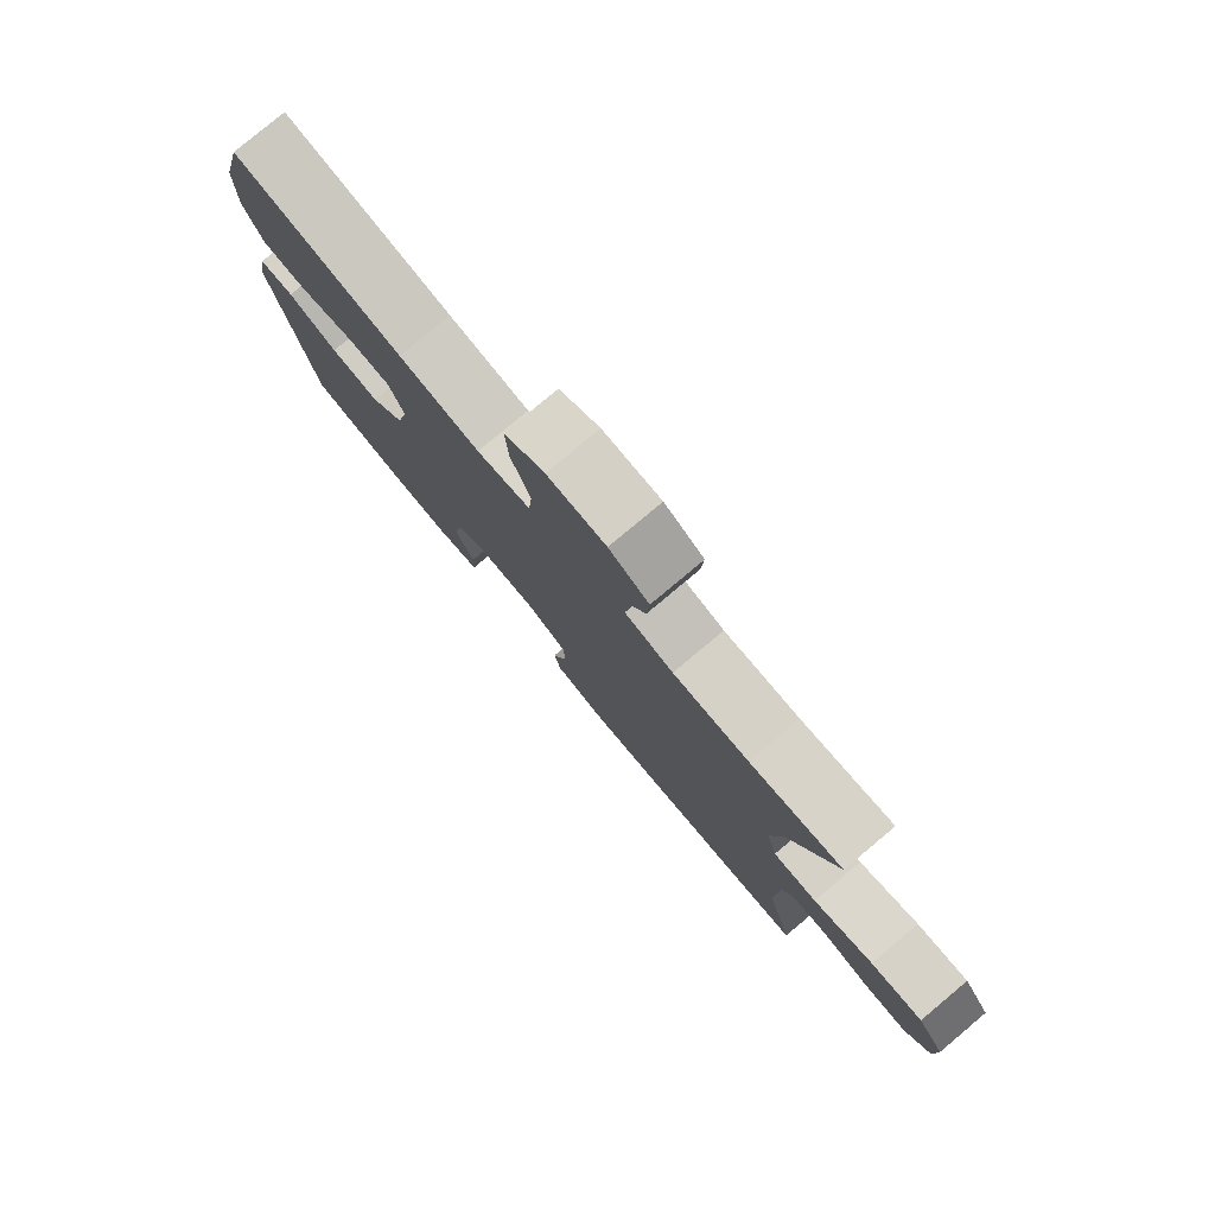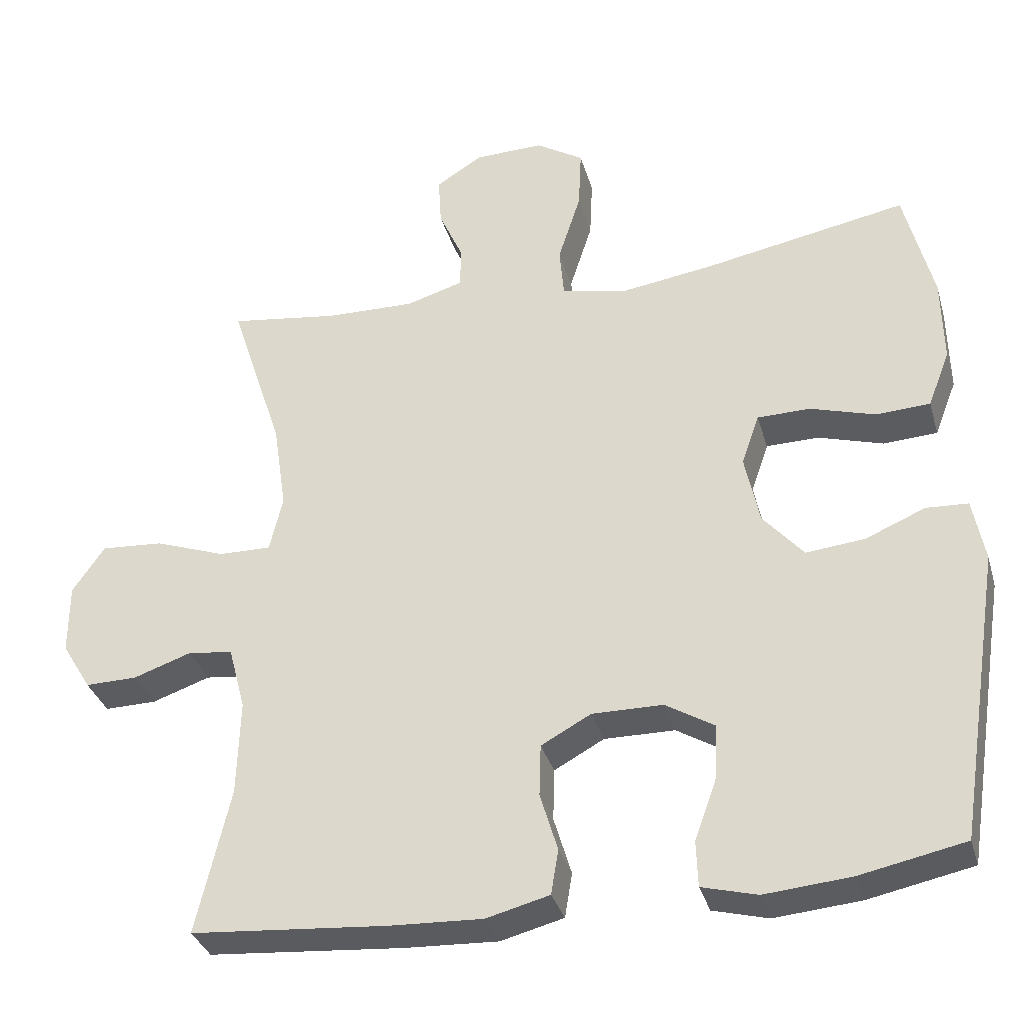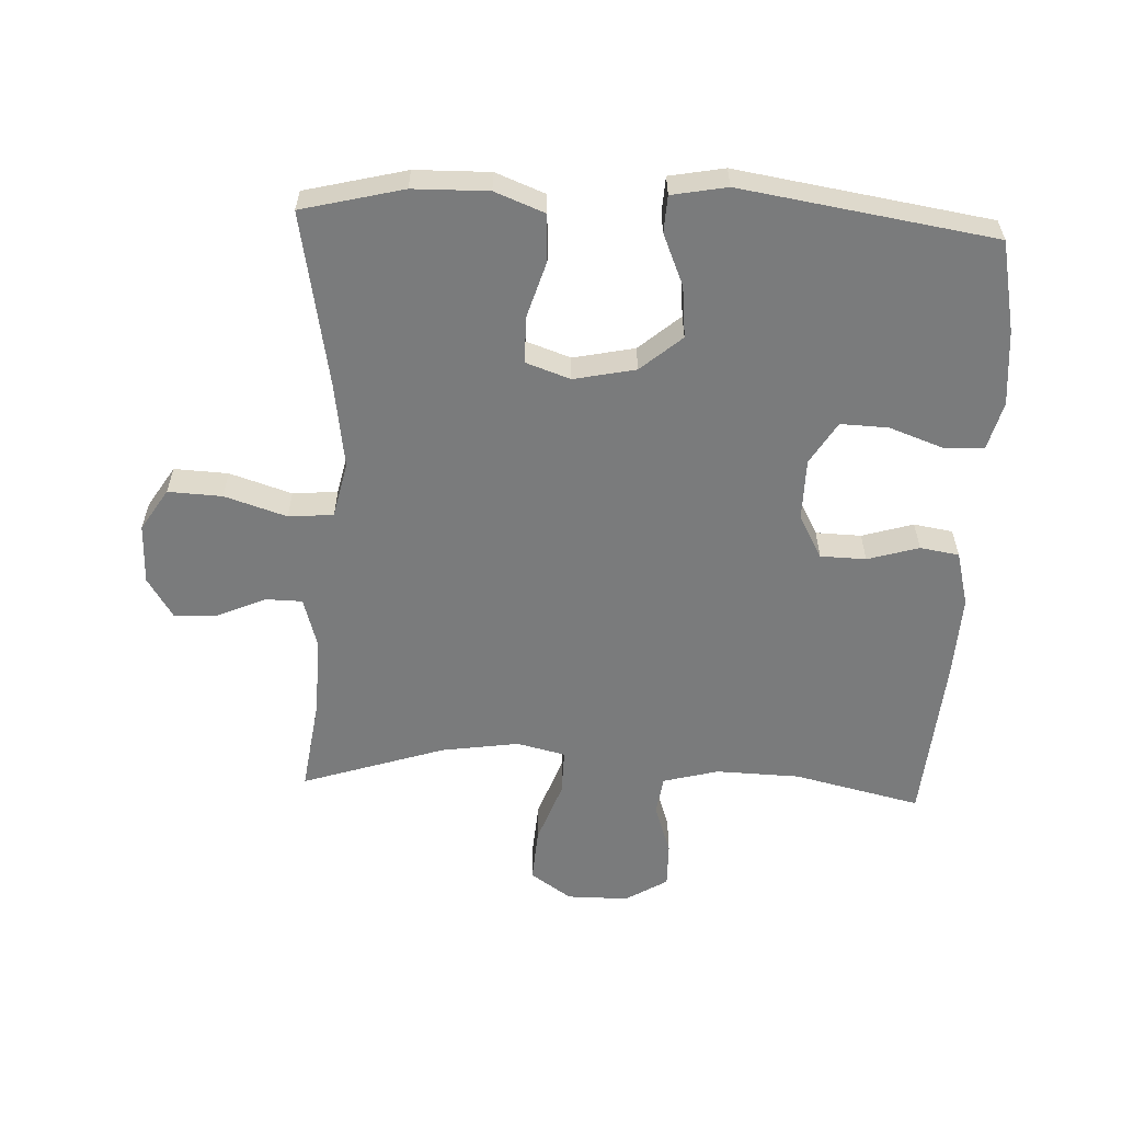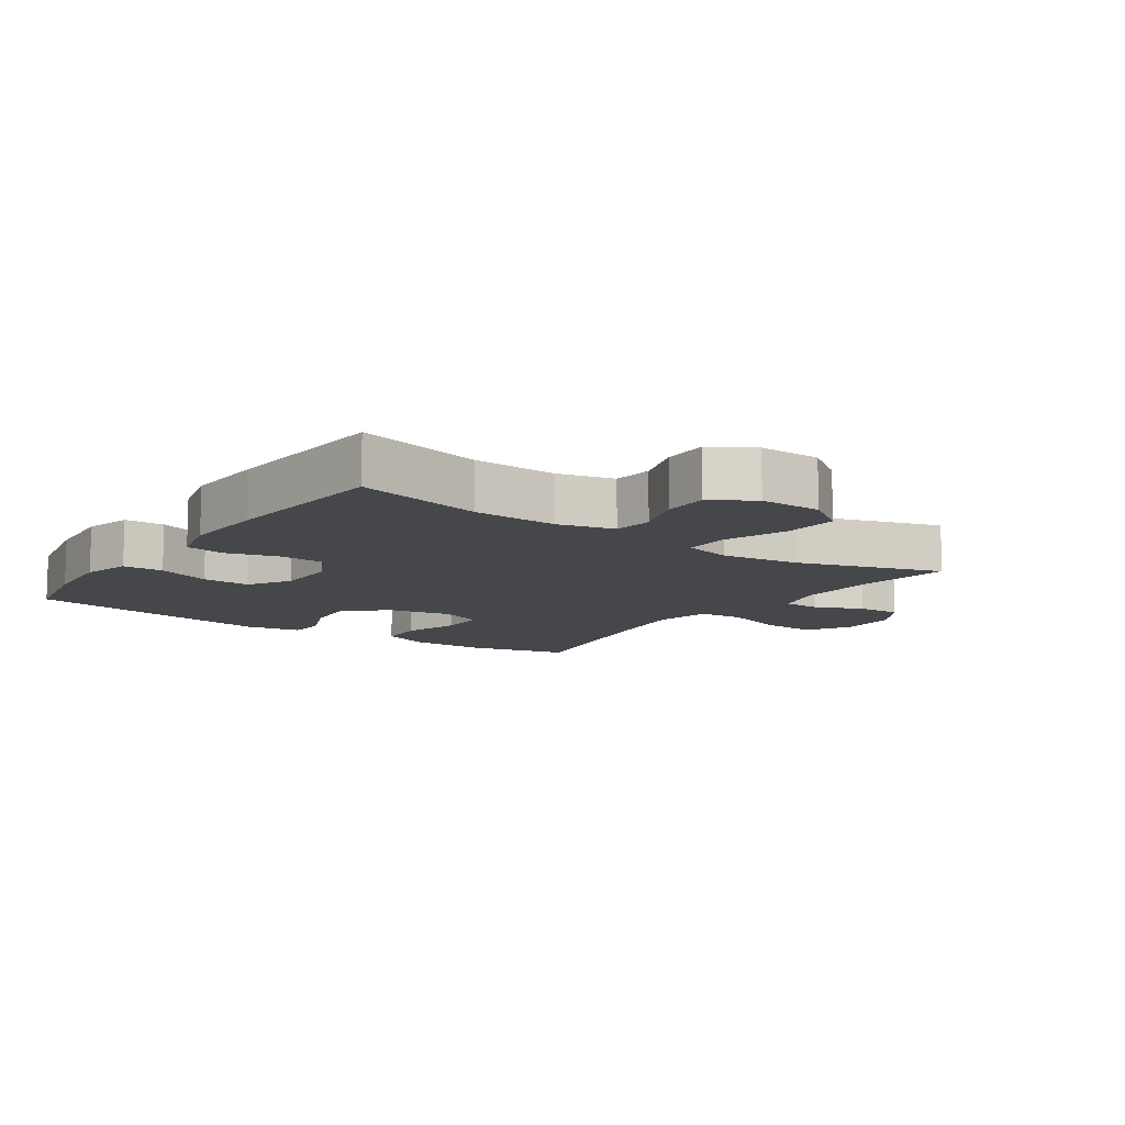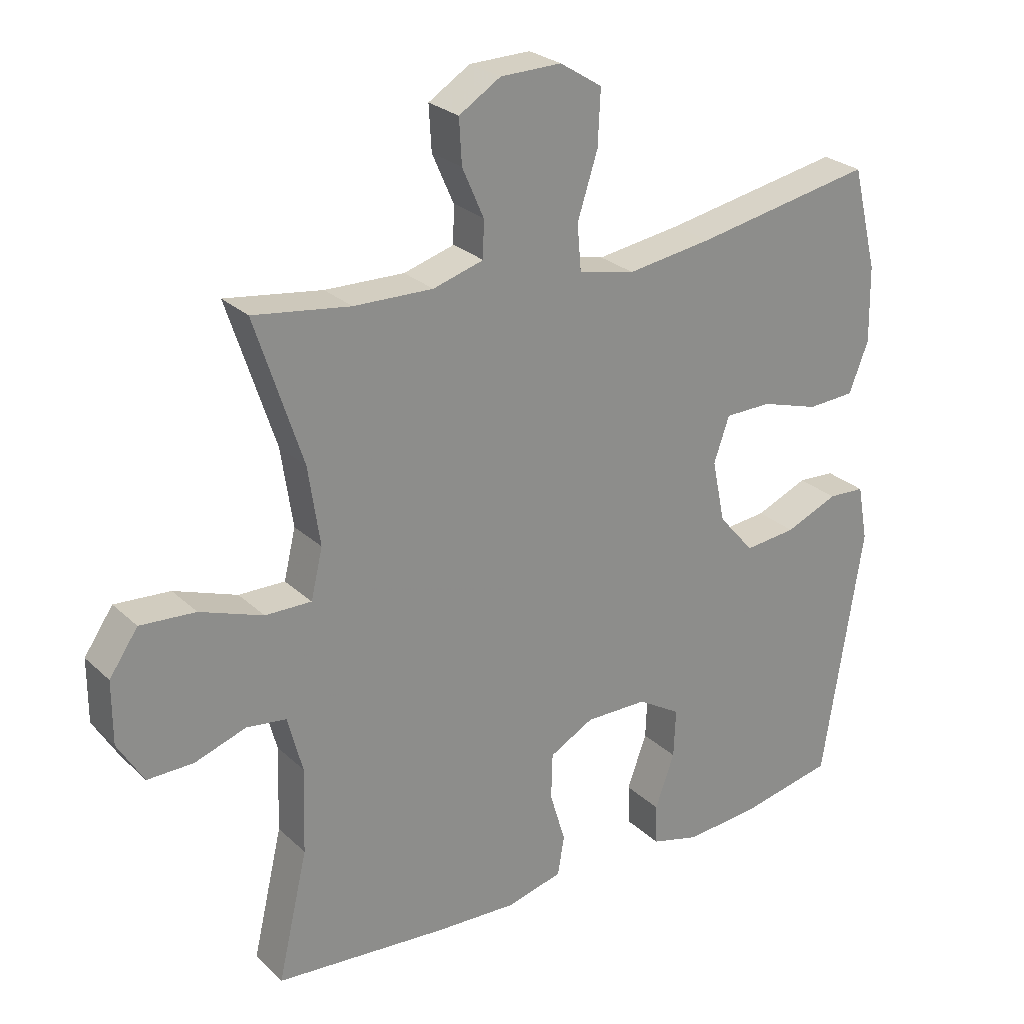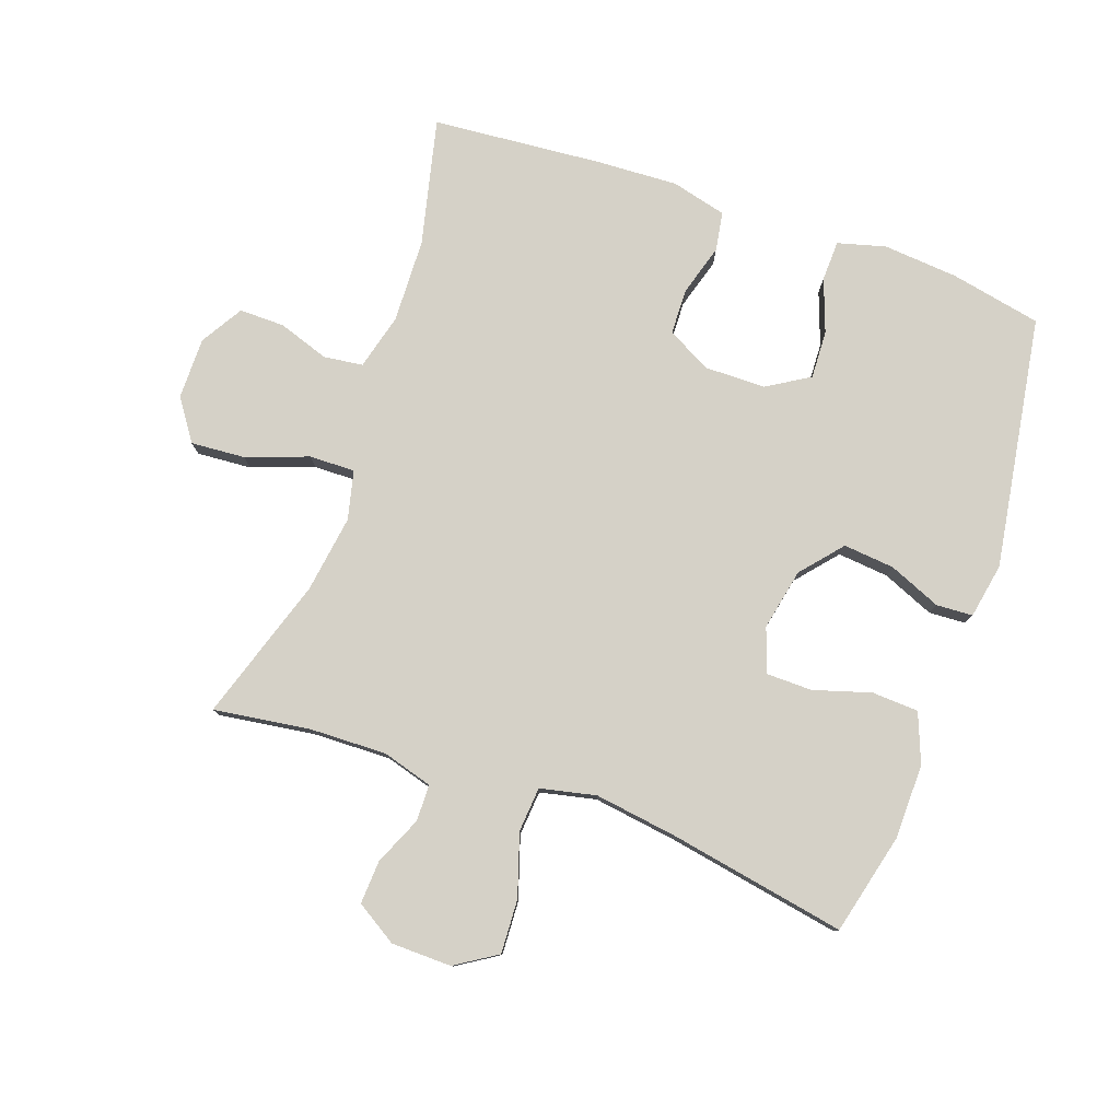
<metadata>
{"format":"obj","ext":"obj","renderer":"f3d","projection":"perspective","resolution":1024,"background":"white","views":[{"elev":79.9,"azim":-129.9,"up":"+Z"},{"elev":-33.9,"azim":15.4,"up":"+Z"},{"elev":-58.3,"azim":87.4,"up":"+Y"},{"elev":-10.8,"azim":-125.1,"up":"+Y"},{"elev":25.9,"azim":-34.9,"up":"+Z"},{"elev":79.1,"azim":19.3,"up":"+Y"}]}
</metadata>
<code>
v -0.5 0.07 -0.5
v -0.454 0.07 -0.302
v -0.45 0.07 -0.171
v -0.473 0.07 -0.084
v -0.534 0.07 -0.076
v -0.613 0.07 -0.103
v -0.684 0.07 -0.104
v -0.724 0.07 -0.038
v -0.724 0.07 0.058
v -0.68 0.07 0.122
v -0.595 0.07 0.116
v -0.498 0.07 0.081
v -0.427 0.07 0.08
v -0.409 0.07 0.156
v -0.427 0.07 0.277
v -0.5 0.07 0.5
v -0.351 0.07 0.479
v -0.229 0.07 0.476
v -0.151 0.07 0.499
v -0.15 0.07 0.556
v -0.183 0.07 0.631
v -0.187 0.07 0.699
v -0.123 0.07 0.739
v -0.029 0.07 0.741
v 0.036 0.07 0.7
v 0.032 0.07 0.616
v 0.001 0.07 0.519
v 0.007 0.07 0.449
v 0.094 0.07 0.43
v 0.225 0.07 0.449
v 0.5 0.07 0.5
v 0.539 0.07 0.342
v 0.541 0.07 0.225
v 0.511 0.07 0.148
v 0.438 0.07 0.144
v 0.349 0.07 0.171
v 0.277 0.07 0.17
v 0.253 0.07 0.101
v 0.273 0.07 0.005
v 0.328 0.07 -0.059
v 0.408 0.07 -0.051
v 0.489 0.07 -0.017
v 0.546 0.07 -0.02
v 0.562 0.07 -0.106
v 0.5 0.07 -0.5
v 0.358 0.07 -0.529
v 0.241 0.07 -0.539
v 0.166 0.07 -0.519
v 0.164 0.07 -0.456
v 0.194 0.07 -0.373
v 0.197 0.07 -0.298
v 0.131 0.07 -0.258
v 0.035 0.07 -0.257
v -0.033 0.07 -0.294
v -0.035 0.07 -0.365
v -0.011 0.07 -0.445
v -0.021 0.07 -0.506
v -0.107 0.07 -0.528
v -0.234 0.07 -0.522
v -0.5 0 -0.5
v -0.454 0 -0.302
v -0.45 0 -0.171
v -0.473 0 -0.084
v -0.534 0 -0.076
v -0.613 0 -0.103
v -0.684 0 -0.104
v -0.724 0 -0.038
v -0.724 0 0.058
v -0.68 0 0.122
v -0.595 0 0.116
v -0.498 0 0.081
v -0.427 0 0.08
v -0.409 0 0.156
v -0.427 0 0.277
v -0.5 0 0.5
v -0.351 0 0.479
v -0.229 0 0.476
v -0.151 0 0.499
v -0.15 0 0.556
v -0.183 0 0.631
v -0.187 0 0.699
v -0.123 0 0.739
v -0.029 0 0.741
v 0.036 0 0.7
v 0.032 0 0.616
v 0.001 0 0.519
v 0.007 0 0.449
v 0.094 0 0.43
v 0.225 0 0.449
v 0.5 0 0.5
v 0.539 0 0.342
v 0.541 0 0.225
v 0.511 0 0.148
v 0.438 0 0.144
v 0.349 0 0.171
v 0.277 0 0.17
v 0.253 0 0.101
v 0.273 0 0.005
v 0.328 0 -0.059
v 0.408 0 -0.051
v 0.489 0 -0.017
v 0.546 0 -0.02
v 0.562 0 -0.106
v 0.5 0 -0.5
v 0.358 0 -0.529
v 0.241 0 -0.539
v 0.166 0 -0.519
v 0.164 0 -0.456
v 0.194 0 -0.373
v 0.197 0 -0.298
v 0.131 0 -0.258
v 0.035 0 -0.257
v -0.033 0 -0.294
v -0.035 0 -0.365
v -0.011 0 -0.445
v -0.021 0 -0.506
v -0.107 0 -0.528
v -0.234 0 -0.522
f 59 1 2
f 58 59 2
f 57 58 2
f 56 57 2
f 55 56 2
f 54 55 2 3
f 53 54 3 4
f 52 53 4
f 48 49 50
f 47 48 50
f 46 47 50
f 45 46 50
f 44 45 50
f 43 44 50
f 42 43 50
f 41 42 50
f 40 41 50 51
f 39 40 51 52
f 34 35 36
f 33 34 36
f 32 33 36
f 31 32 36
f 30 31 36
f 29 30 36 37
f 28 29 37 38
f 25 26 27
f 24 25 27
f 23 24 27
f 22 23 27
f 21 22 27
f 20 21 27
f 19 20 27 28
f 39 52 4
f 38 39 4
f 28 38 4
f 19 28 4
f 18 19 4
f 10 11 12
f 9 10 12
f 8 9 12
f 7 8 12
f 6 7 12
f 5 6 12
f 5 12 13
f 4 5 13
f 18 4 13
f 15 16 17
f 14 15 17 18
f 13 14 18
f 61 60 118
f 61 118 117
f 61 117 116
f 61 116 115
f 61 115 114
f 62 61 114 113
f 63 62 113 112
f 63 112 111
f 109 108 107
f 109 107 106
f 109 106 105
f 109 105 104
f 109 104 103
f 109 103 102
f 109 102 101
f 109 101 100
f 110 109 100 99
f 111 110 99 98
f 95 94 93
f 95 93 92
f 95 92 91
f 95 91 90
f 95 90 89
f 96 95 89 88
f 97 96 88 87
f 86 85 84
f 86 84 83
f 86 83 82
f 86 82 81
f 86 81 80
f 86 80 79
f 87 86 79 78
f 63 111 98
f 63 98 97
f 63 97 87
f 63 87 78
f 63 78 77
f 71 70 69
f 71 69 68
f 71 68 67
f 71 67 66
f 71 66 65
f 71 65 64
f 72 71 64
f 72 64 63
f 72 63 77
f 76 75 74
f 77 76 74 73
f 77 73 72
f 1 60 61 2
f 2 61 62 3
f 3 62 63 4
f 4 63 64 5
f 5 64 65 6
f 6 65 66 7
f 7 66 67 8
f 8 67 68 9
f 9 68 69 10
f 10 69 70 11
f 11 70 71 12
f 12 71 72 13
f 13 72 73 14
f 14 73 74 15
f 15 74 75 16
f 16 75 76 17
f 17 76 77 18
f 18 77 78 19
f 19 78 79 20
f 20 79 80 21
f 21 80 81 22
f 22 81 82 23
f 23 82 83 24
f 24 83 84 25
f 25 84 85 26
f 26 85 86 27
f 27 86 87 28
f 28 87 88 29
f 29 88 89 30
f 30 89 90 31
f 31 90 91 32
f 32 91 92 33
f 33 92 93 34
f 34 93 94 35
f 35 94 95 36
f 36 95 96 37
f 37 96 97 38
f 38 97 98 39
f 39 98 99 40
f 40 99 100 41
f 41 100 101 42
f 42 101 102 43
f 43 102 103 44
f 44 103 104 45
f 45 104 105 46
f 46 105 106 47
f 47 106 107 48
f 48 107 108 49
f 49 108 109 50
f 50 109 110 51
f 51 110 111 52
f 52 111 112 53
f 53 112 113 54
f 54 113 114 55
f 55 114 115 56
f 56 115 116 57
f 57 116 117 58
f 58 117 118 59
f 59 118 60 1

</code>
